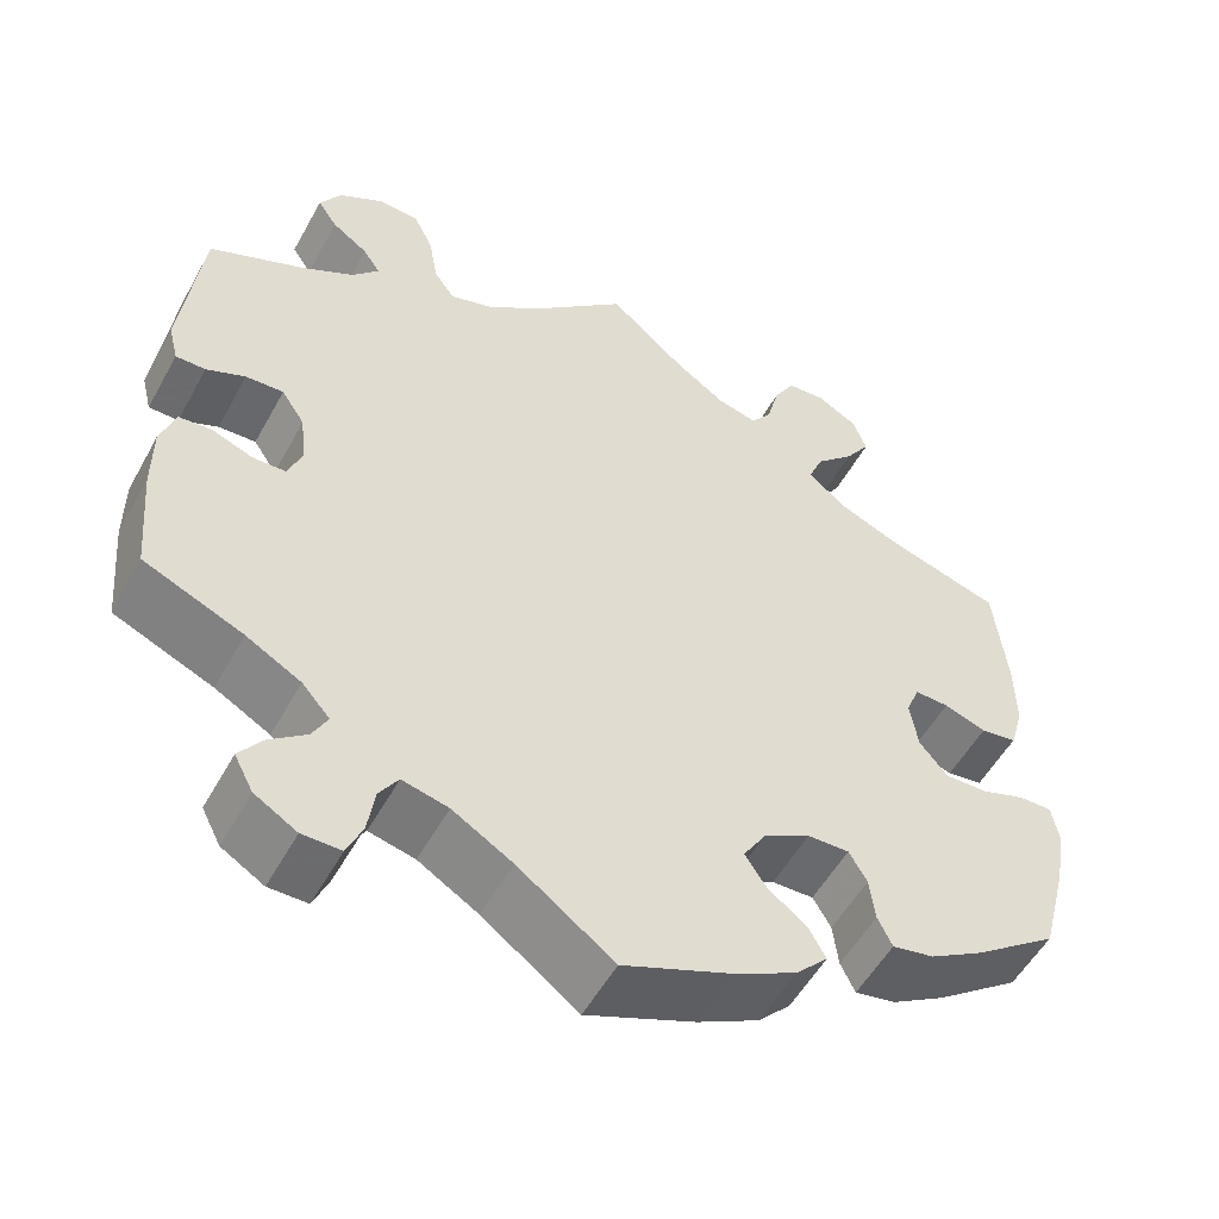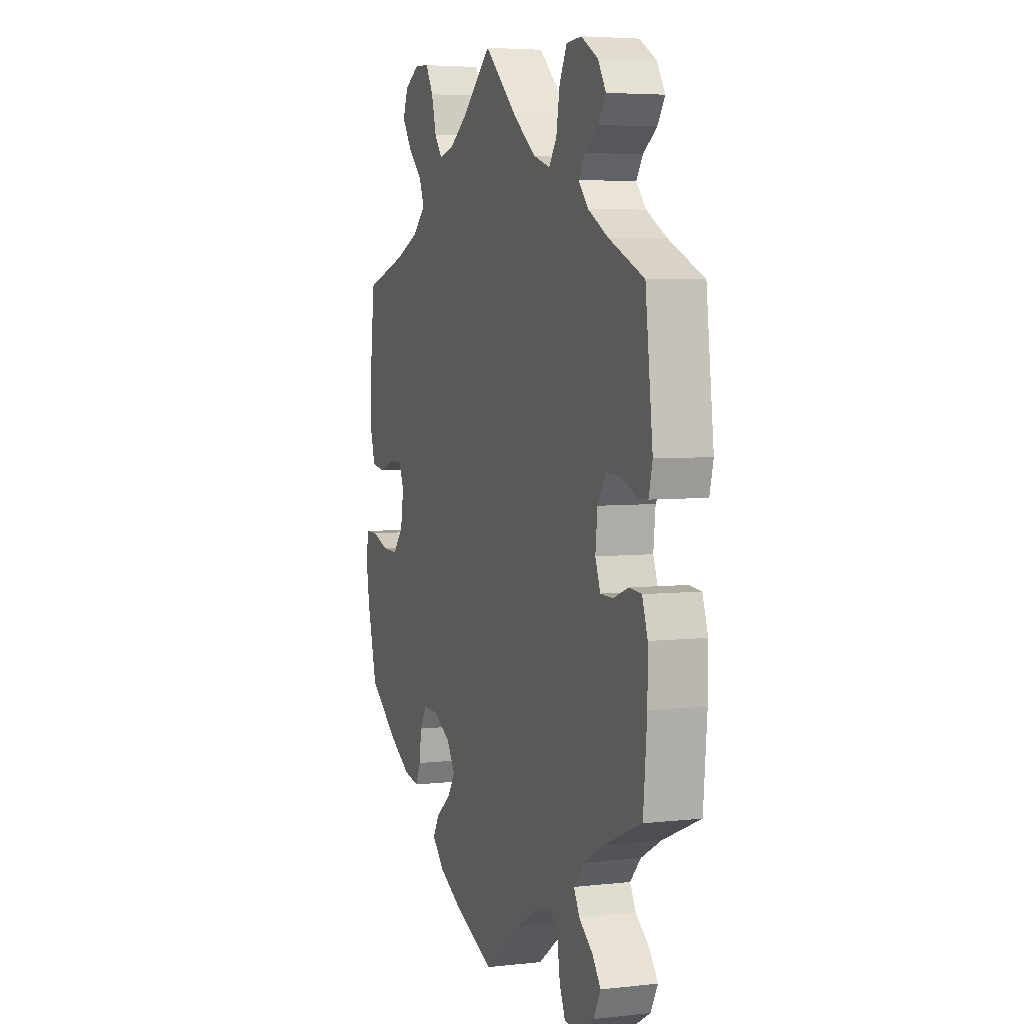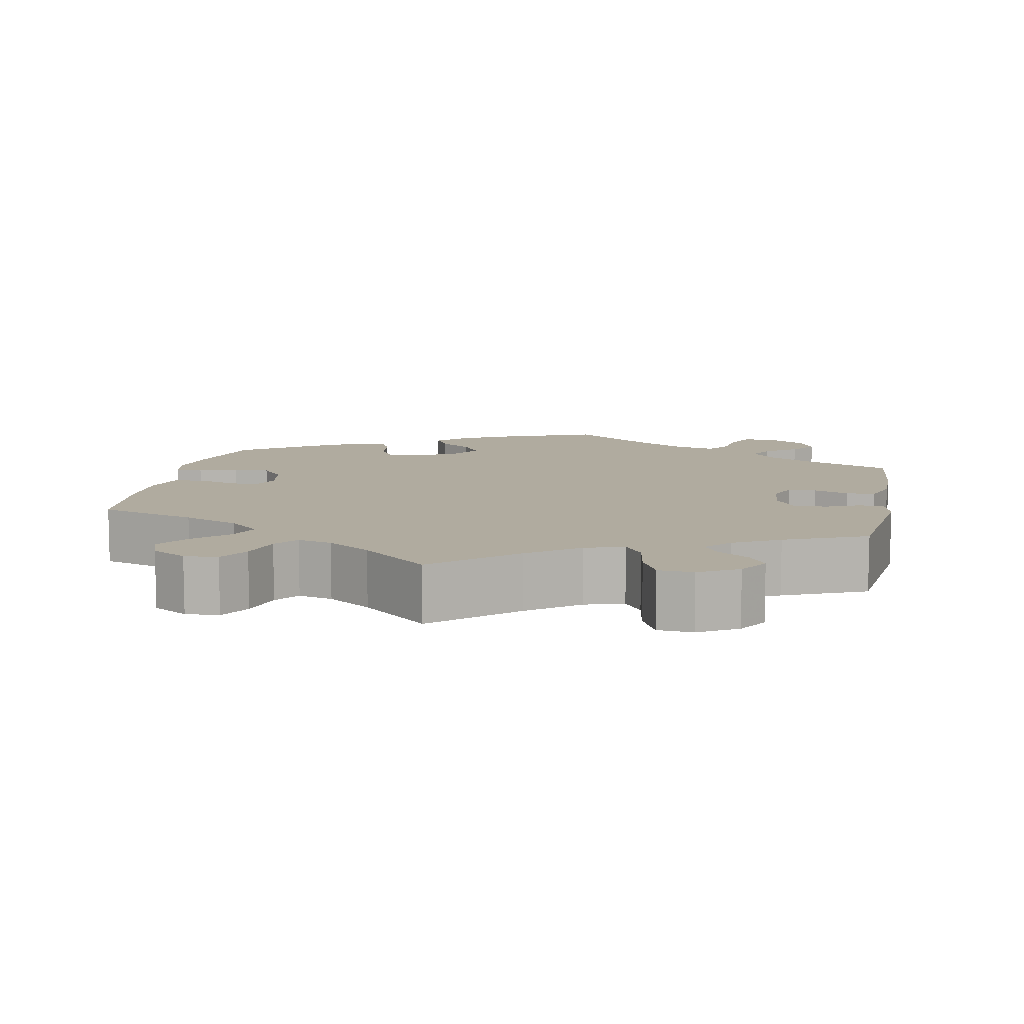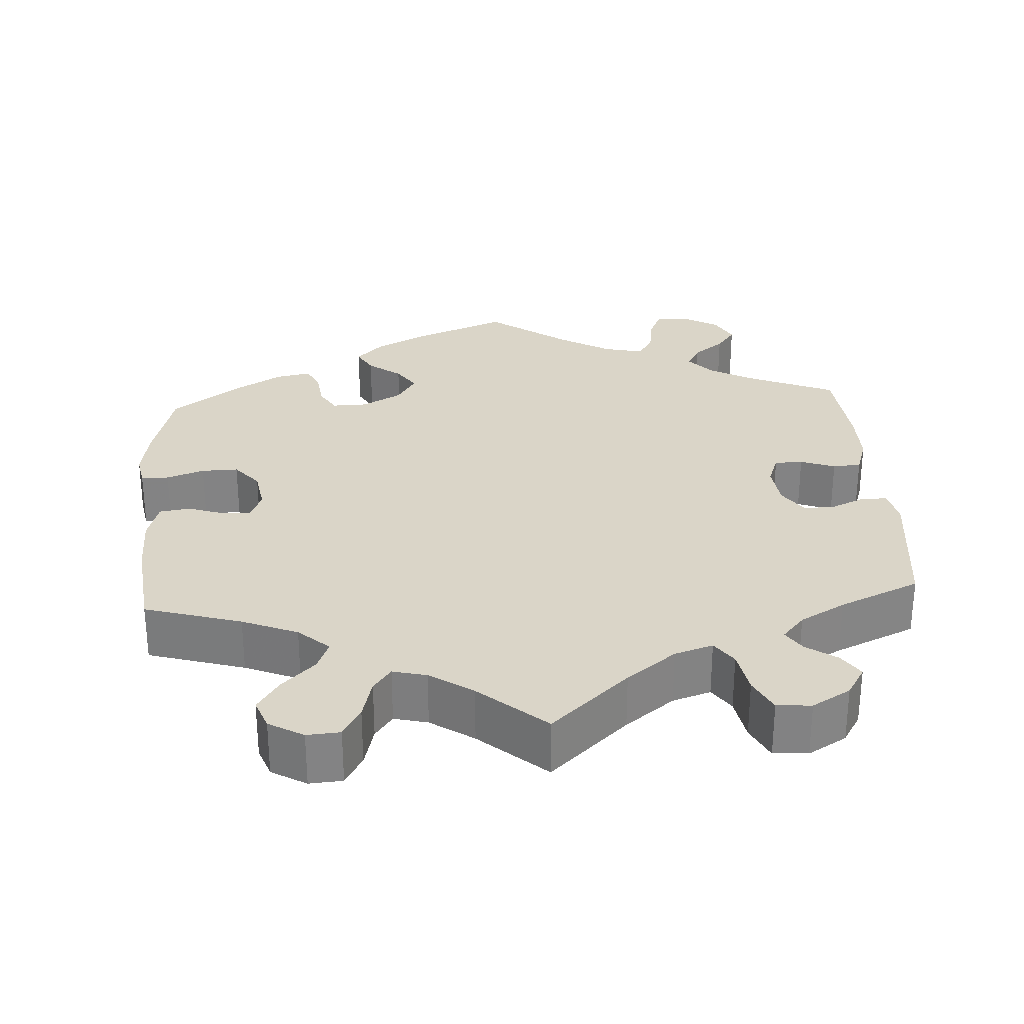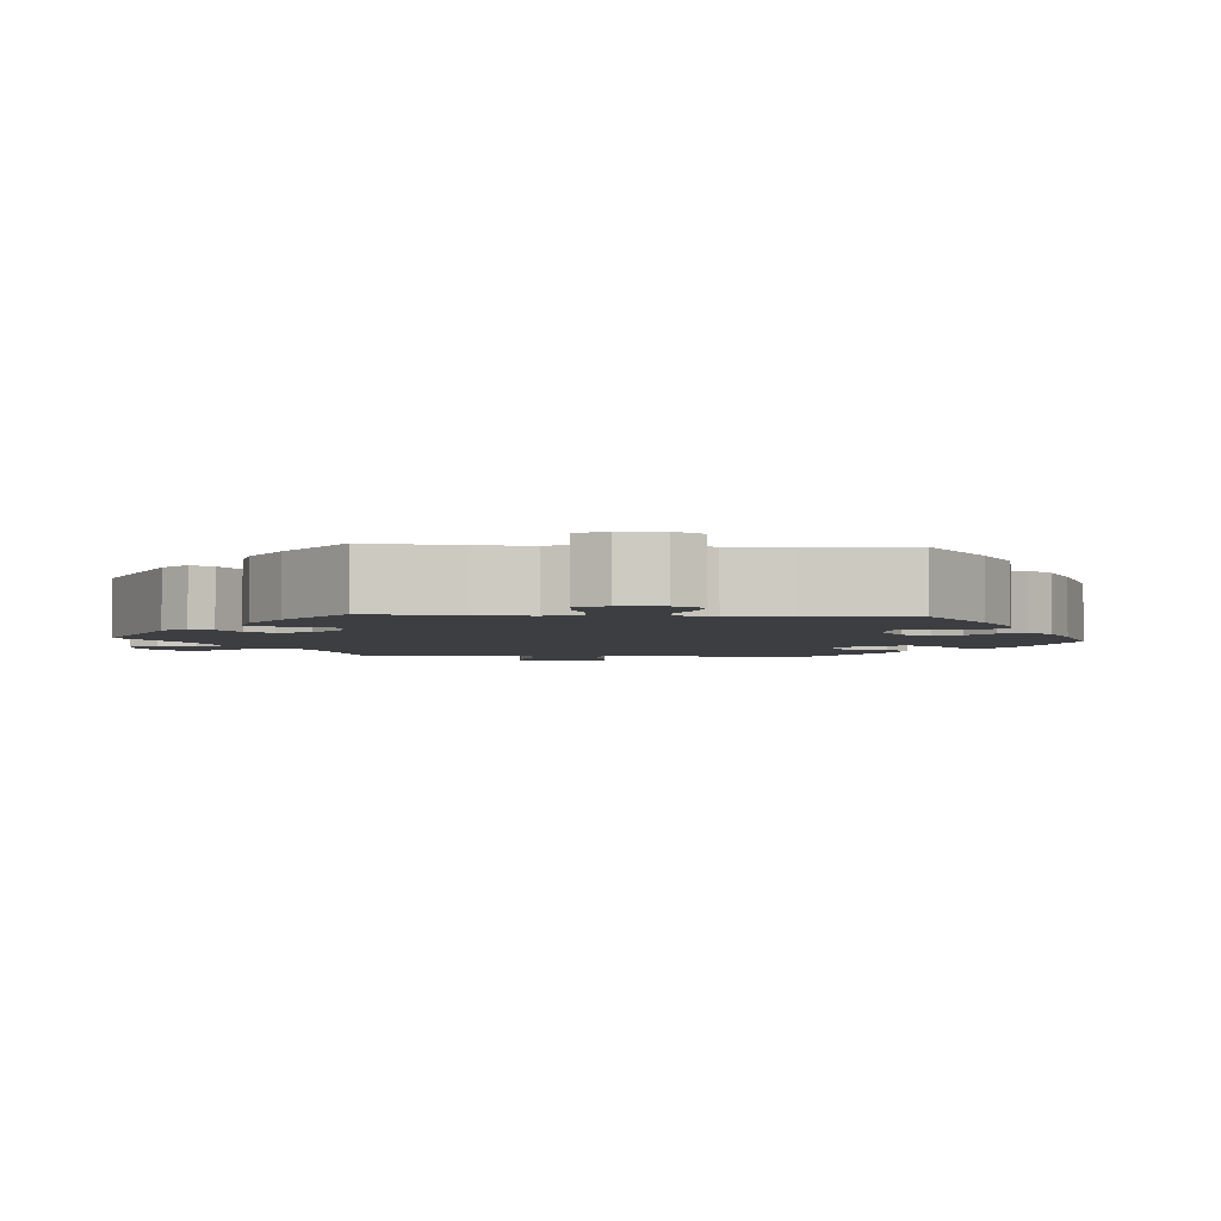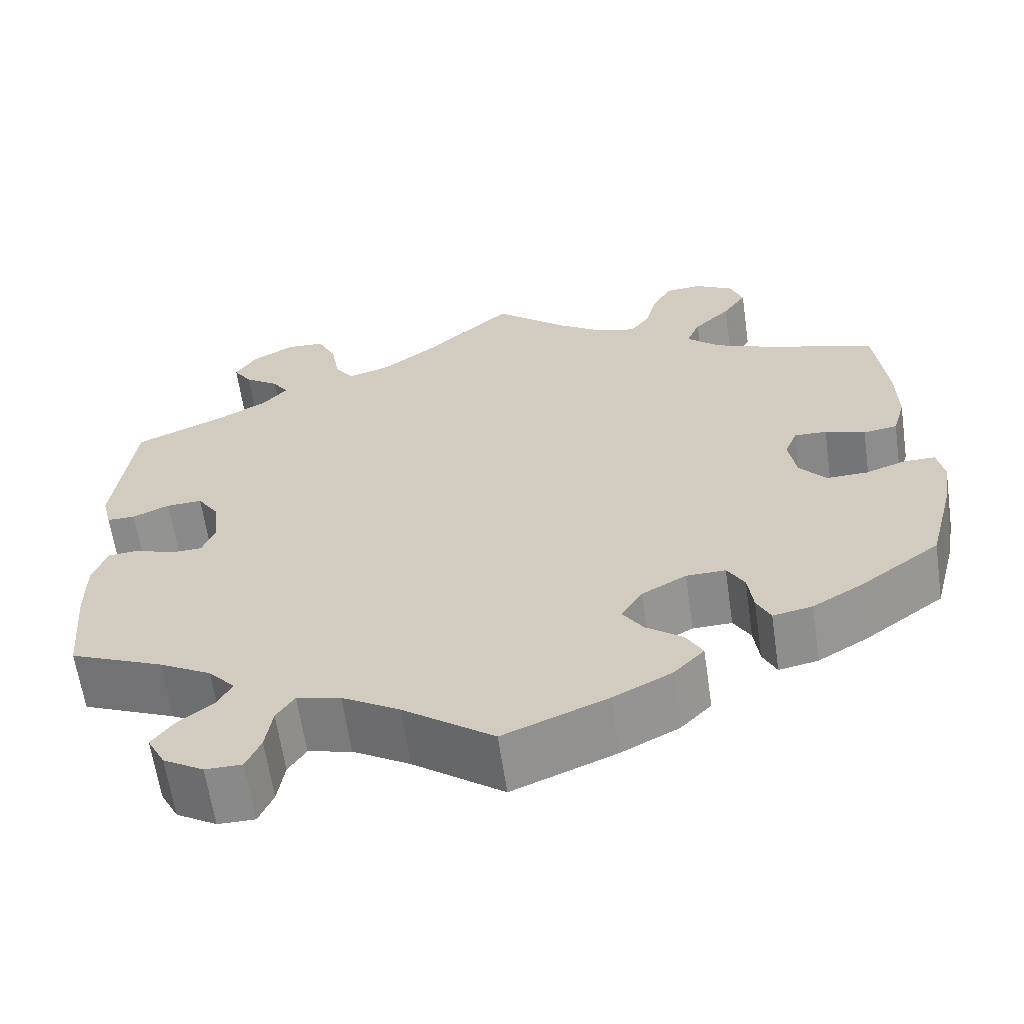
<metadata>
{"format":"obj","ext":"obj","renderer":"f3d","projection":"perspective","resolution":1024,"background":"white","views":[{"elev":-53.5,"azim":151.6,"up":"+Z"},{"elev":5.0,"azim":70.2,"up":"+Z"},{"elev":9.7,"azim":11.3,"up":"+Y"},{"elev":29.2,"azim":-3.7,"up":"+Y"},{"elev":-3.4,"azim":145.7,"up":"+Y"},{"elev":-63.0,"azim":-171.7,"up":"+Z"}]}
</metadata>
<code>
v 0.391 0.07 -0.336
v 0.33 0.07 -0.37
v 0.299 0.07 -0.405
v 0.316 0.07 -0.437
v 0.357 0.07 -0.469
v 0.382 0.07 -0.503
v 0.361 0.07 -0.543
v 0.314 0.07 -0.571
v 0.271 0.07 -0.571
v 0.254 0.07 -0.532
v 0.246 0.07 -0.48
v 0.225 0.07 -0.448
v 0.174 0.07 -0.46
v 0.107 0.07 -0.5
v 0.001 0.07 -0.578
v -0.12 0.07 -0.529
v -0.188 0.07 -0.494
v -0.224 0.07 -0.457
v -0.205 0.07 -0.423
v -0.162 0.07 -0.39
v -0.138 0.07 -0.354
v -0.163 0.07 -0.314
v -0.215 0.07 -0.285
v -0.261 0.07 -0.284
v -0.281 0.07 -0.318
v -0.287 0.07 -0.367
v -0.303 0.07 -0.4
v -0.349 0.07 -0.391
v -0.408 0.07 -0.356
v -0.501 0.07 -0.288
v -0.53 0.07 -0.177
v -0.541 0.07 -0.111
v -0.533 0.07 -0.068
v -0.497 0.07 -0.068
v -0.448 0.07 -0.085
v -0.4 0.07 -0.086
v -0.369 0.07 -0.049
v -0.36 0.07 0.006
v -0.375 0.07 0.043
v -0.413 0.07 0.042
v -0.46 0.07 0.026
v -0.5 0.07 0.032
v -0.515 0.07 0.084
v -0.514 0.07 0.161
v -0.5 0.07 0.289
v -0.374 0.07 0.327
v -0.302 0.07 0.357
v -0.262 0.07 0.393
v -0.278 0.07 0.432
v -0.321 0.07 0.474
v -0.349 0.07 0.516
v -0.334 0.07 0.556
v -0.289 0.07 0.582
v -0.246 0.07 0.579
v -0.223 0.07 0.539
v -0.209 0.07 0.485
v -0.186 0.07 0.454
v -0.142 0.07 0.465
v -0.086 0.07 0.503
v 0 0.07 0.578
v 0.101 0.07 0.486
v 0.165 0.07 0.437
v 0.215 0.07 0.421
v 0.238 0.07 0.454
v 0.248 0.07 0.512
v 0.27 0.07 0.557
v 0.315 0.07 0.56
v 0.365 0.07 0.531
v 0.389 0.07 0.492
v 0.367 0.07 0.459
v 0.327 0.07 0.431
v 0.308 0.07 0.402
v 0.337 0.07 0.369
v 0.396 0.07 0.336
v 0.501 0.07 0.29
v 0.523 0.07 0.103
v 0.512 0.07 0.059
v 0.479 0.07 0.059
v 0.436 0.07 0.078
v 0.394 0.07 0.08
v 0.368 0.07 0.041
v 0.362 0.07 -0.016
v 0.377 0.07 -0.056
v 0.414 0.07 -0.057
v 0.459 0.07 -0.04
v 0.496 0.07 -0.043
v 0.512 0.07 -0.091
v 0.512 0.07 -0.165
v 0.501 0.07 -0.289
v 0.391 0 -0.336
v 0.33 0 -0.37
v 0.299 0 -0.405
v 0.316 0 -0.437
v 0.357 0 -0.469
v 0.382 0 -0.503
v 0.361 0 -0.543
v 0.314 0 -0.571
v 0.271 0 -0.571
v 0.254 0 -0.532
v 0.246 0 -0.48
v 0.225 0 -0.448
v 0.174 0 -0.46
v 0.107 0 -0.5
v 0.001 0 -0.578
v -0.12 0 -0.529
v -0.188 0 -0.494
v -0.224 0 -0.457
v -0.205 0 -0.423
v -0.162 0 -0.39
v -0.138 0 -0.354
v -0.163 0 -0.314
v -0.215 0 -0.285
v -0.261 0 -0.284
v -0.281 0 -0.318
v -0.287 0 -0.367
v -0.303 0 -0.4
v -0.349 0 -0.391
v -0.408 0 -0.356
v -0.501 0 -0.288
v -0.53 0 -0.177
v -0.541 0 -0.111
v -0.533 0 -0.068
v -0.497 0 -0.068
v -0.448 0 -0.085
v -0.4 0 -0.086
v -0.369 0 -0.049
v -0.36 0 0.006
v -0.375 0 0.043
v -0.413 0 0.042
v -0.46 0 0.026
v -0.5 0 0.032
v -0.515 0 0.084
v -0.514 0 0.161
v -0.5 0 0.289
v -0.374 0 0.327
v -0.302 0 0.357
v -0.262 0 0.393
v -0.278 0 0.432
v -0.321 0 0.474
v -0.349 0 0.516
v -0.334 0 0.556
v -0.289 0 0.582
v -0.246 0 0.579
v -0.223 0 0.539
v -0.209 0 0.485
v -0.186 0 0.454
v -0.142 0 0.465
v -0.086 0 0.503
v 0 0 0.578
v 0.101 0 0.486
v 0.165 0 0.437
v 0.215 0 0.421
v 0.238 0 0.454
v 0.248 0 0.512
v 0.27 0 0.557
v 0.315 0 0.56
v 0.365 0 0.531
v 0.389 0 0.492
v 0.367 0 0.459
v 0.327 0 0.431
v 0.308 0 0.402
v 0.337 0 0.369
v 0.396 0 0.336
v 0.501 0 0.29
v 0.523 0 0.103
v 0.512 0 0.059
v 0.479 0 0.059
v 0.436 0 0.078
v 0.394 0 0.08
v 0.368 0 0.041
v 0.362 0 -0.016
v 0.377 0 -0.056
v 0.414 0 -0.057
v 0.459 0 -0.04
v 0.496 0 -0.043
v 0.512 0 -0.091
v 0.512 0 -0.165
v 0.501 0 -0.289
f 88 89 1
f 87 88 1 2
f 84 85 86 87
f 83 84 87 2
f 82 83 2 3
f 81 82 3
f 76 77 78 79
f 74 75 76 79
f 73 74 79 80
f 72 73 80 81
f 68 69 70 71
f 68 71 72
f 67 68 72
f 64 65 66 67
f 63 64 67 72
f 59 60 61
f 58 59 61 62
f 57 58 62 63
f 53 54 55 56
f 53 56 57
f 52 53 57
f 49 50 51 52
f 49 52 57
f 48 49 57 63
f 43 44 45 46
f 43 46 47
f 40 41 42 43
f 39 40 43 47
f 38 39 47 48
f 32 33 34 35
f 32 35 36
f 31 32 36
f 30 31 36
f 29 30 36 37
f 25 26 27 28
f 24 25 28 29
f 17 18 19 20
f 17 20 21
f 14 15 16 17
f 13 14 17 21
f 12 13 21 22
f 8 9 10 11
f 8 11 12
f 7 8 12
f 4 5 6 7
f 3 4 7 12
f 24 29 37 38
f 23 24 38 48
f 48 63 72 81
f 22 23 48 81
f 3 12 22 81
f 90 178 177
f 91 90 177 176
f 176 175 174 173
f 91 176 173 172
f 92 91 172 171
f 92 171 170
f 168 167 166 165
f 168 165 164 163
f 169 168 163 162
f 170 169 162 161
f 160 159 158 157
f 161 160 157
f 161 157 156
f 156 155 154 153
f 161 156 153 152
f 150 149 148
f 151 150 148 147
f 152 151 147 146
f 145 144 143 142
f 146 145 142
f 146 142 141
f 141 140 139 138
f 146 141 138
f 152 146 138 137
f 135 134 133 132
f 136 135 132
f 132 131 130 129
f 136 132 129 128
f 137 136 128 127
f 124 123 122 121
f 125 124 121
f 125 121 120
f 125 120 119
f 126 125 119 118
f 117 116 115 114
f 118 117 114 113
f 109 108 107 106
f 110 109 106
f 106 105 104 103
f 110 106 103 102
f 111 110 102 101
f 100 99 98 97
f 101 100 97
f 101 97 96
f 96 95 94 93
f 101 96 93 92
f 127 126 118 113
f 137 127 113 112
f 170 161 152 137
f 170 137 112 111
f 170 111 101 92
f 1 90 91 2
f 2 91 92 3
f 3 92 93 4
f 4 93 94 5
f 5 94 95 6
f 6 95 96 7
f 7 96 97 8
f 8 97 98 9
f 9 98 99 10
f 10 99 100 11
f 11 100 101 12
f 12 101 102 13
f 13 102 103 14
f 14 103 104 15
f 15 104 105 16
f 16 105 106 17
f 17 106 107 18
f 18 107 108 19
f 19 108 109 20
f 20 109 110 21
f 21 110 111 22
f 22 111 112 23
f 23 112 113 24
f 24 113 114 25
f 25 114 115 26
f 26 115 116 27
f 27 116 117 28
f 28 117 118 29
f 29 118 119 30
f 30 119 120 31
f 31 120 121 32
f 32 121 122 33
f 33 122 123 34
f 34 123 124 35
f 35 124 125 36
f 36 125 126 37
f 37 126 127 38
f 38 127 128 39
f 39 128 129 40
f 40 129 130 41
f 41 130 131 42
f 42 131 132 43
f 43 132 133 44
f 44 133 134 45
f 45 134 135 46
f 46 135 136 47
f 47 136 137 48
f 48 137 138 49
f 49 138 139 50
f 50 139 140 51
f 51 140 141 52
f 52 141 142 53
f 53 142 143 54
f 54 143 144 55
f 55 144 145 56
f 56 145 146 57
f 57 146 147 58
f 58 147 148 59
f 59 148 149 60
f 60 149 150 61
f 61 150 151 62
f 62 151 152 63
f 63 152 153 64
f 64 153 154 65
f 65 154 155 66
f 66 155 156 67
f 67 156 157 68
f 68 157 158 69
f 69 158 159 70
f 70 159 160 71
f 71 160 161 72
f 72 161 162 73
f 73 162 163 74
f 74 163 164 75
f 75 164 165 76
f 76 165 166 77
f 77 166 167 78
f 78 167 168 79
f 79 168 169 80
f 80 169 170 81
f 81 170 171 82
f 82 171 172 83
f 83 172 173 84
f 84 173 174 85
f 85 174 175 86
f 86 175 176 87
f 87 176 177 88
f 88 177 178 89
f 89 178 90 1

</code>
